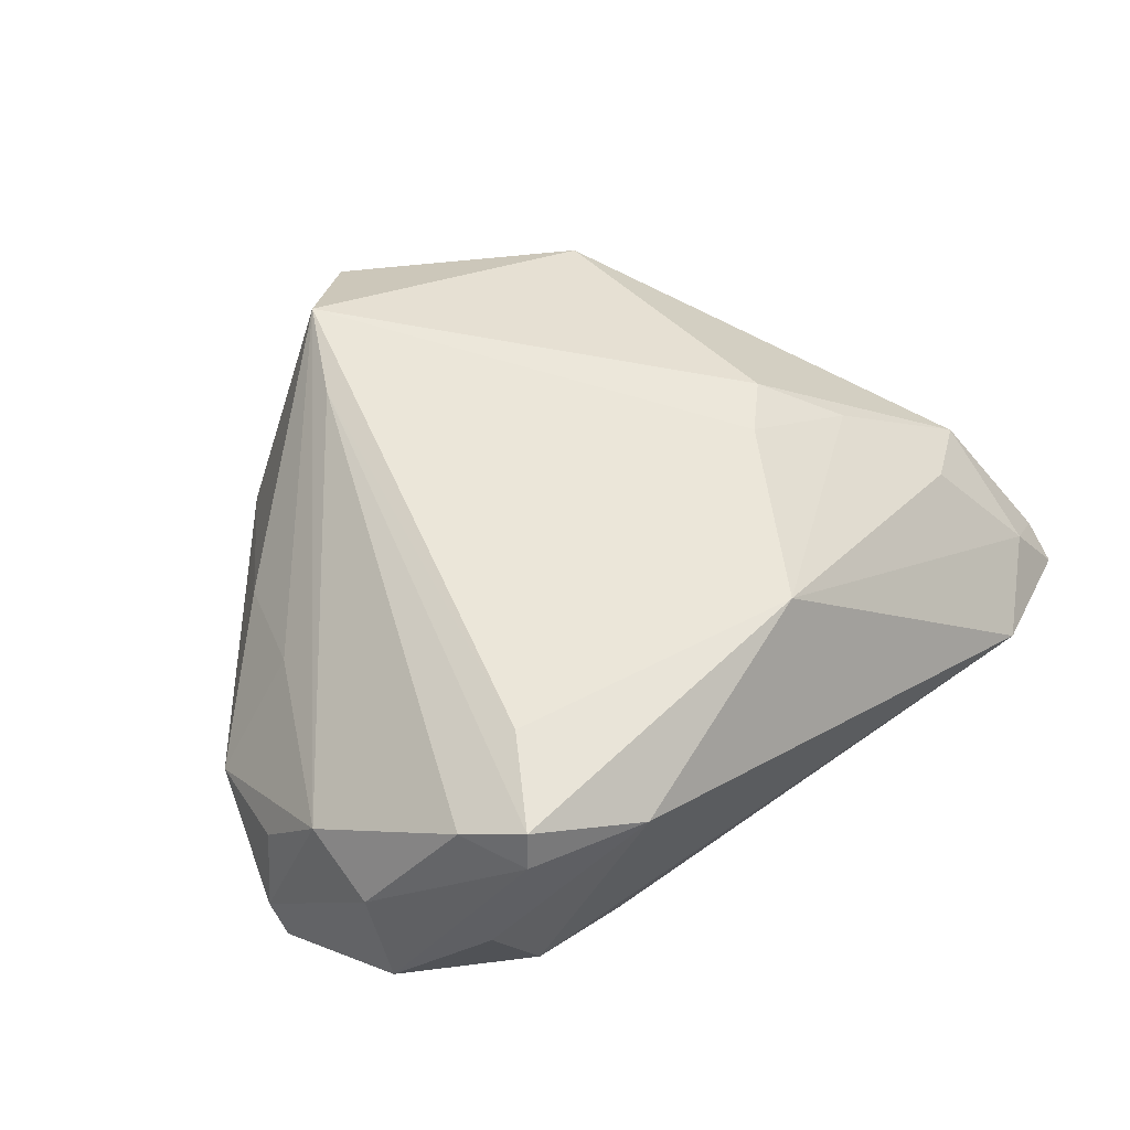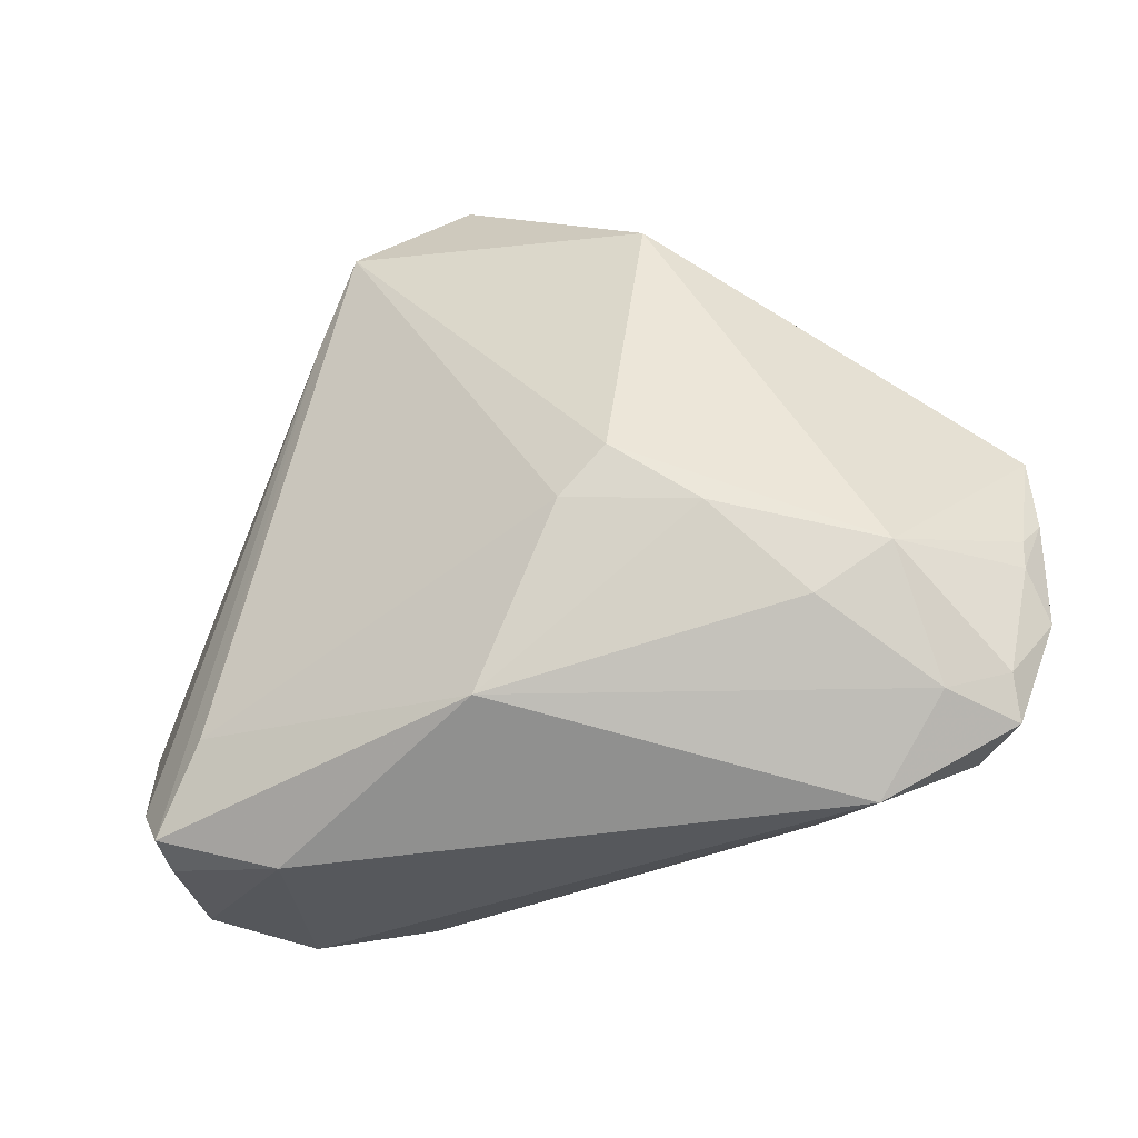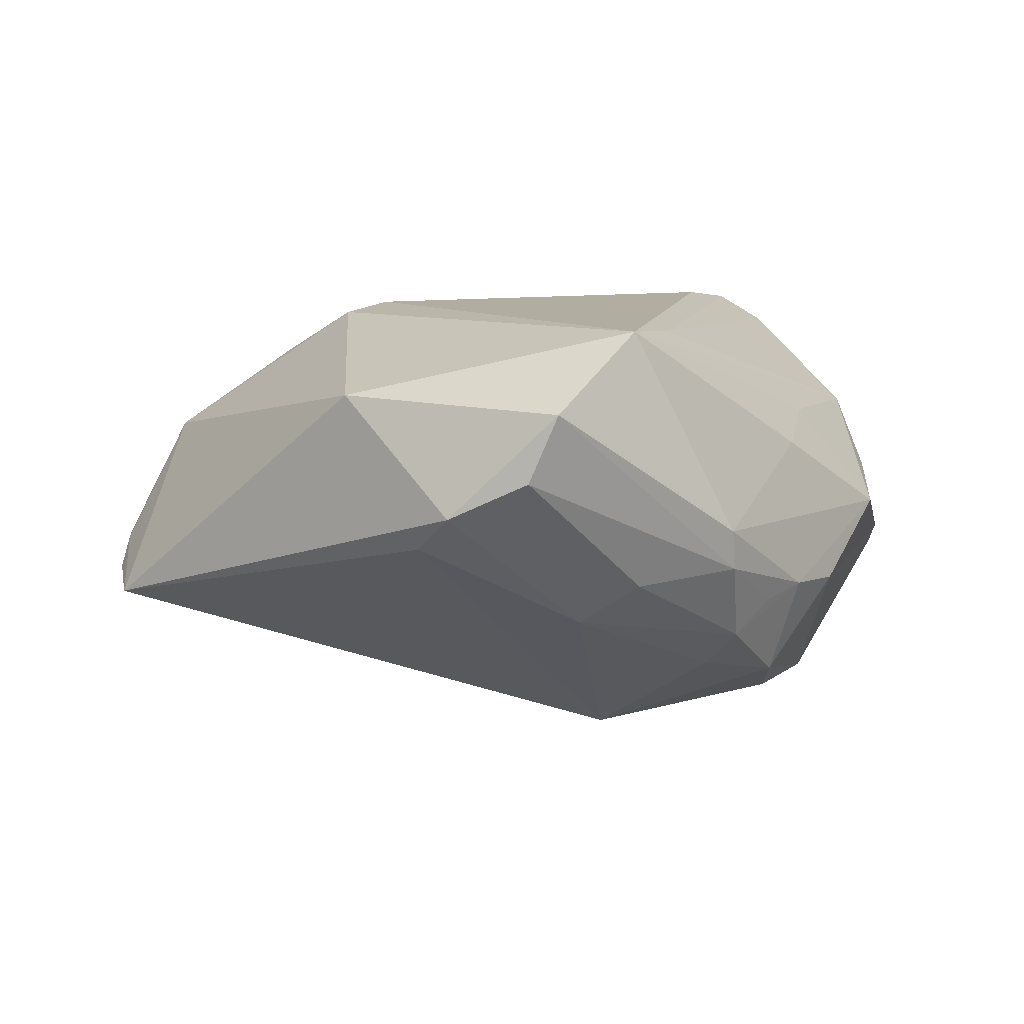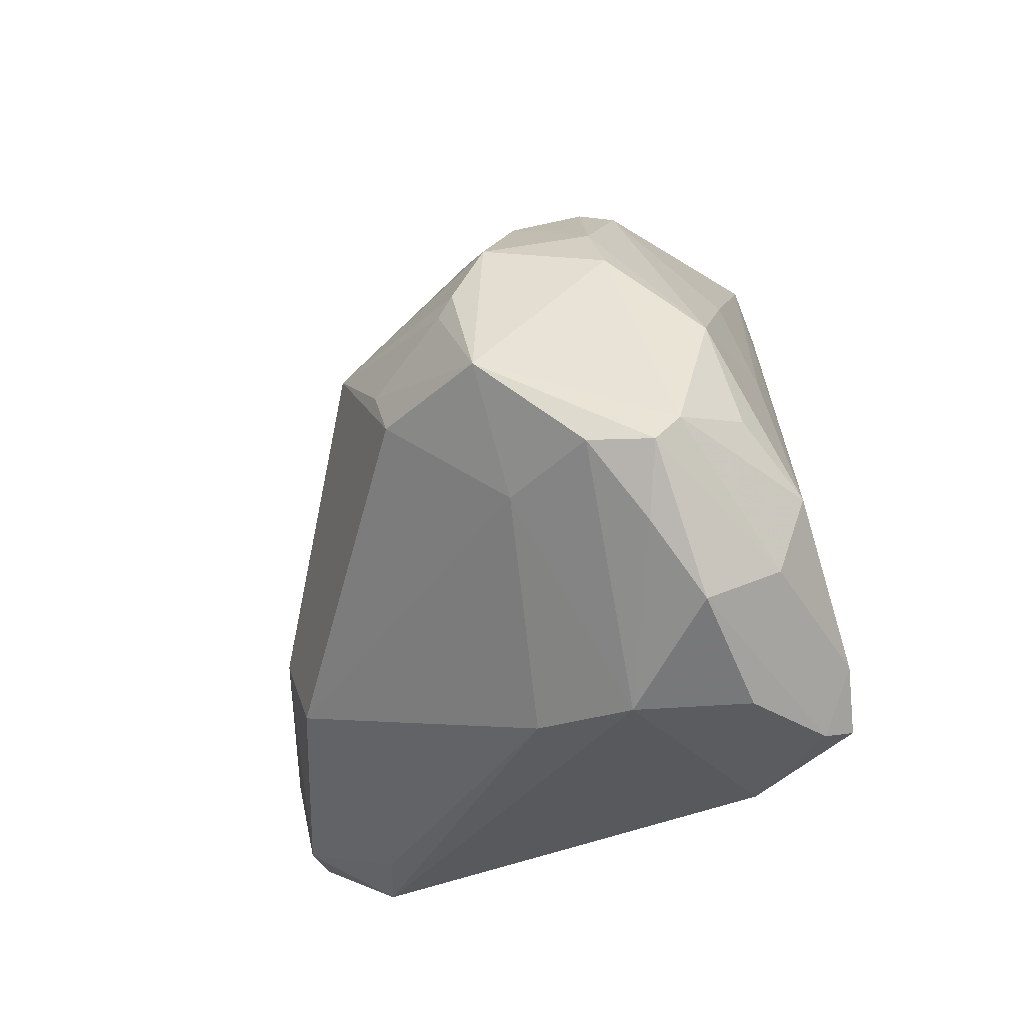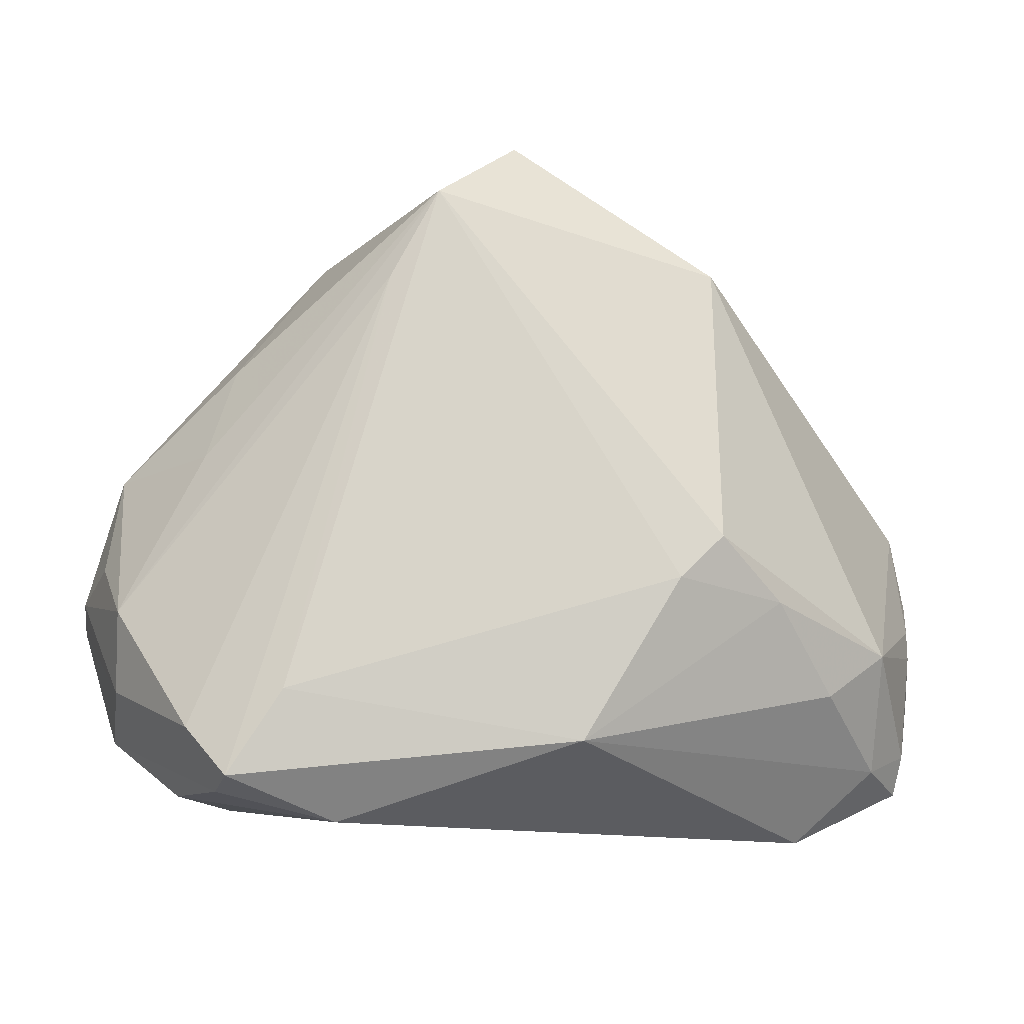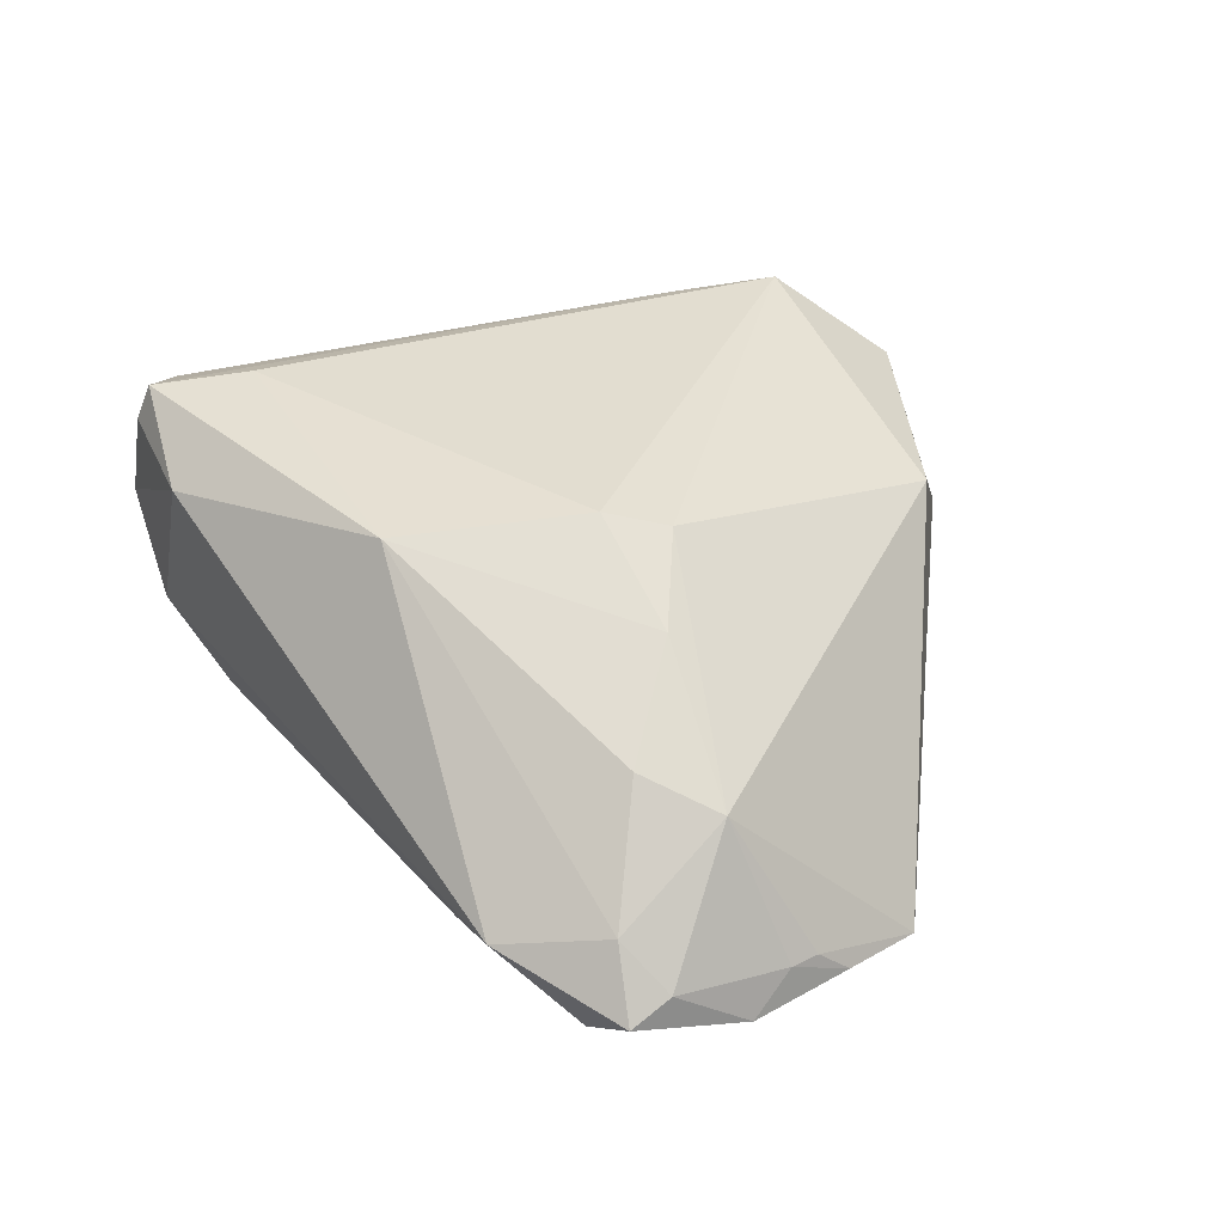
<metadata>
{"format":"obj","ext":"obj","renderer":"f3d","projection":"perspective","resolution":1024,"background":"white","views":[{"elev":55.6,"azim":-39.1,"up":"+Z"},{"elev":-35.3,"azim":33.0,"up":"+Y"},{"elev":10.4,"azim":175.2,"up":"+Z"},{"elev":-24.8,"azim":-114.3,"up":"+Y"},{"elev":-13.3,"azim":-6.6,"up":"+Y"},{"elev":35.4,"azim":53.5,"up":"+Z"}]}
</metadata>
<code>
v -0.03478 -0.01609 -0.01592
v -0.02131 -0.03938 0.01949
v -0.0386 -0.003678 -0.02187
v -0.02732 -0.02593 0.026
v 0.01161 -0.0257 -0.02111
v -0.02099 -0.03522 -0.006487
v 0.02123 0.02437 0.01838
v 0.04081 -0.03321 -0.009617
v -0.04669 -0.02166 -0.006205
v -0.03318 -0.0351 0.02472
v -0.03344 0.01857 -0.005844
v 0.04801 -0.02875 -0.002832
v -0.005273 -0.03274 -0.01066
v -0.04793 -0.009289 0.004205
v -0.02903 0.02137 -0.007237
v 0.0499 -0.01628 -0.004772
v 0.04991 -0.01304 -0.004984
v -0.04624 -0.02879 0.0001595
v 0.01327 0.0321 0.001772
v 0.01025 0.03648 0.005913
v -0.03873 0.01232 -0.00653
v -0.04632 0.001834 0.001257
v -0.04577 -0.01557 0.01223
v 0.04956 -0.0003763 -0.009504
v 0.04293 -0.03111 0.001651
v 0.001478 0.03904 0.01019
v -0.03754 -0.02968 0.02194
v -0.03421 -0.03637 0.02065
v -0.001783 0.03938 0.01784
v 0.05068 -0.009594 -0.008133
v 0.03405 -0.03938 -0.001074
v 0.04742 -0.0331 -0.005069
v 0.02806 -0.01435 0.01978
v -0.02501 0.0227 -0.01113
v -0.05068 -0.01182 -0.00461
v -0.03006 0.006 -0.02225
v -0.01081 0.006651 -0.026
v -0.01214 0.03044 -0.003344
v -0.03142 0.0082 -0.02127
v -0.005574 0.02732 -0.008167
v 0.01719 -0.01751 -0.02166
v -0.01648 0.02077 0.02508
v -0.03075 0.01512 -0.01735
v -0.02325 0.0287 0.002616
v -0.04579 -0.02418 0.009048
v 0.02057 -0.008014 0.02511
v -0.02395 -0.005208 -0.02558
v -0.03281 -0.03623 -0.001326
v 0.03538 -0.02374 0.01245
v -0.03334 0.01315 0.01059
v -0.0366 0.00238 0.0132
v 0.04256 -0.01852 0.009496
v 0.004943 -0.03083 0.02436
v 0.01557 -0.01294 0.026
v 0.05049 -0.02115 -0.00841
v -0.02216 0.01865 -0.01556
v -0.01126 0.03067 0.026
v -0.05059 -0.01473 -0.007396
v -0.0385 -0.03578 0.009522
v -0.04636 -0.01414 -0.01291
v -0.02052 4.539e-05 -0.02562
v -0.0237 0.02774 -0.002036
v 0.02608 -0.03758 -0.00441
f 48 31 2
f 2 31 53
f 57 23 42
f 42 4 57
f 1 48 60
f 37 40 19
f 19 40 20
f 26 29 20
f 20 29 7
f 7 29 57
f 57 46 7
f 25 53 31
f 49 53 25
f 4 53 54
f 54 46 57
f 57 4 54
f 60 48 9
f 48 18 9
f 59 48 2
f 59 18 48
f 31 8 32
f 32 25 31
f 12 25 32
f 55 12 32
f 32 8 55
f 63 8 31
f 37 39 43
f 37 47 61
f 3 1 60
f 47 1 3
f 3 61 47
f 21 43 3
f 3 43 39
f 5 1 47
f 5 63 13
f 8 63 5
f 51 23 57
f 57 50 51
f 51 22 23
f 50 22 51
f 38 40 34
f 20 40 38
f 38 26 20
f 52 7 46
f 52 25 12
f 49 25 52
f 34 43 11
f 11 43 21
f 21 22 11
f 57 29 44
f 44 50 57
f 44 22 50
f 44 11 22
f 33 53 49
f 33 54 53
f 46 54 33
f 33 52 46
f 49 52 33
f 23 22 14
f 2 53 10
f 10 53 4
f 4 42 10
f 37 43 56
f 56 43 34
f 56 40 37
f 34 40 56
f 36 3 39
f 61 3 36
f 36 39 37
f 37 61 36
f 48 1 6
f 1 5 6
f 6 5 13
f 13 63 6
f 31 48 6
f 6 63 31
f 41 47 37
f 41 5 47
f 55 8 41
f 8 5 41
f 7 52 24
f 55 41 24
f 20 7 24
f 24 41 37
f 24 19 20
f 37 19 24
f 62 38 34
f 11 44 62
f 26 38 62
f 29 26 62
f 62 44 29
f 23 14 35
f 35 14 22
f 35 22 21
f 21 3 35
f 28 59 2
f 2 10 28
f 18 59 28
f 23 35 45
f 18 28 45
f 17 24 52
f 34 11 15
f 15 62 34
f 11 62 15
f 58 9 18
f 18 45 58
f 58 45 35
f 60 9 58
f 58 3 60
f 58 35 3
f 23 45 27
f 27 28 10
f 27 45 28
f 27 42 23
f 27 10 42
f 55 24 30
f 24 17 30
f 16 12 55
f 55 30 16
f 16 30 17
f 16 52 12
f 16 17 52

</code>
